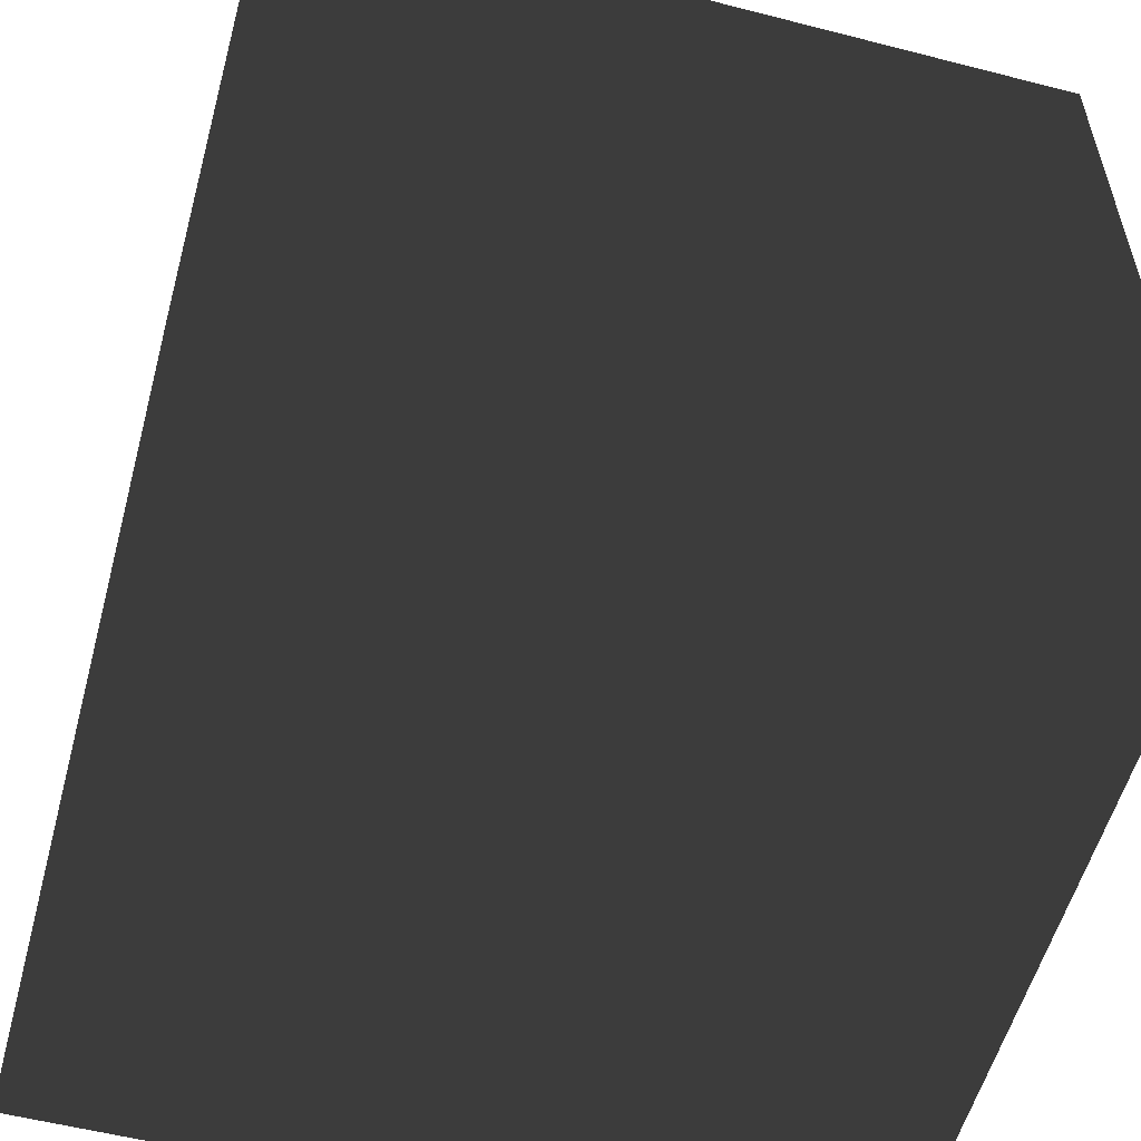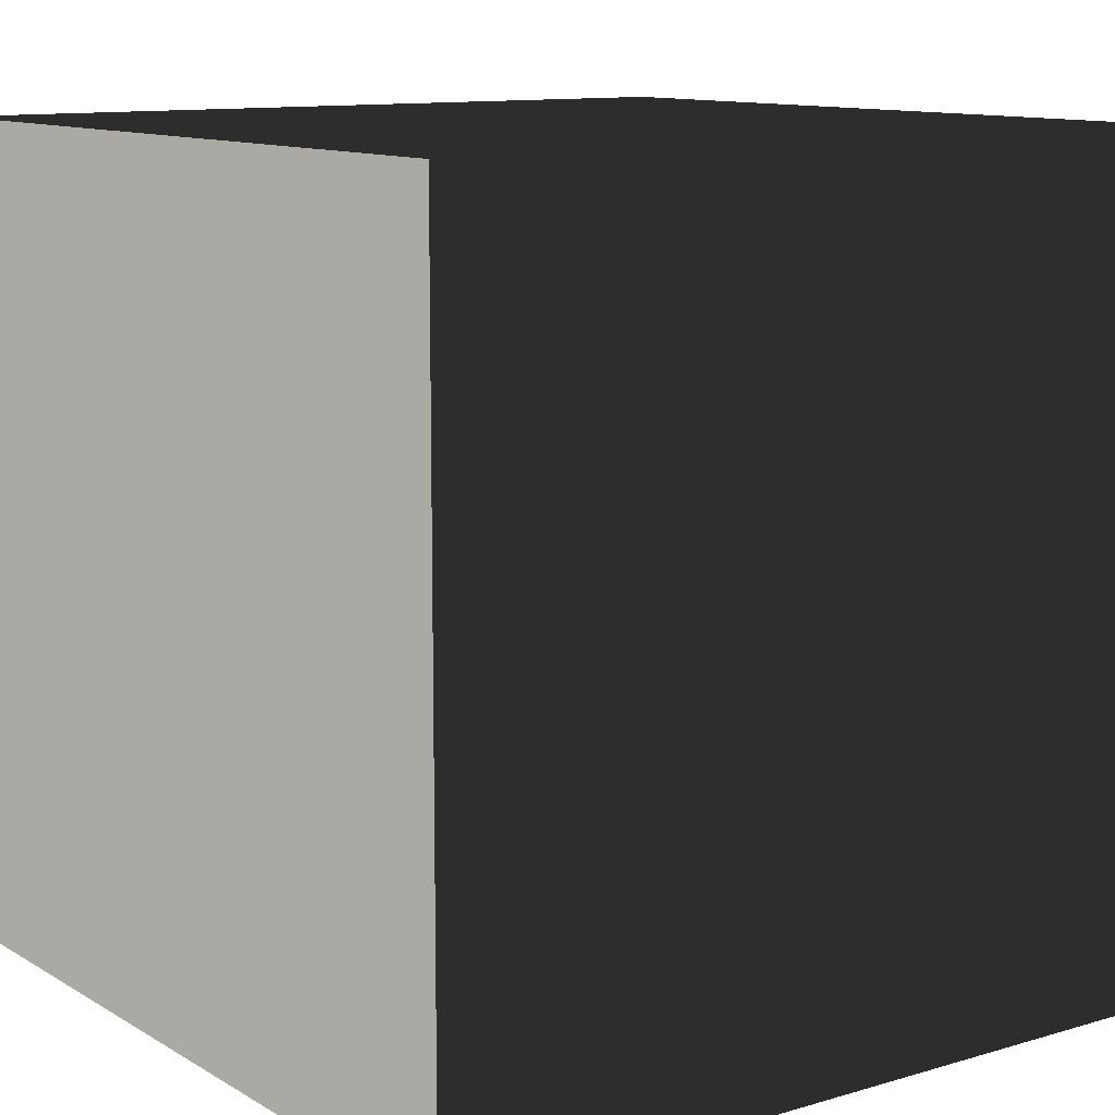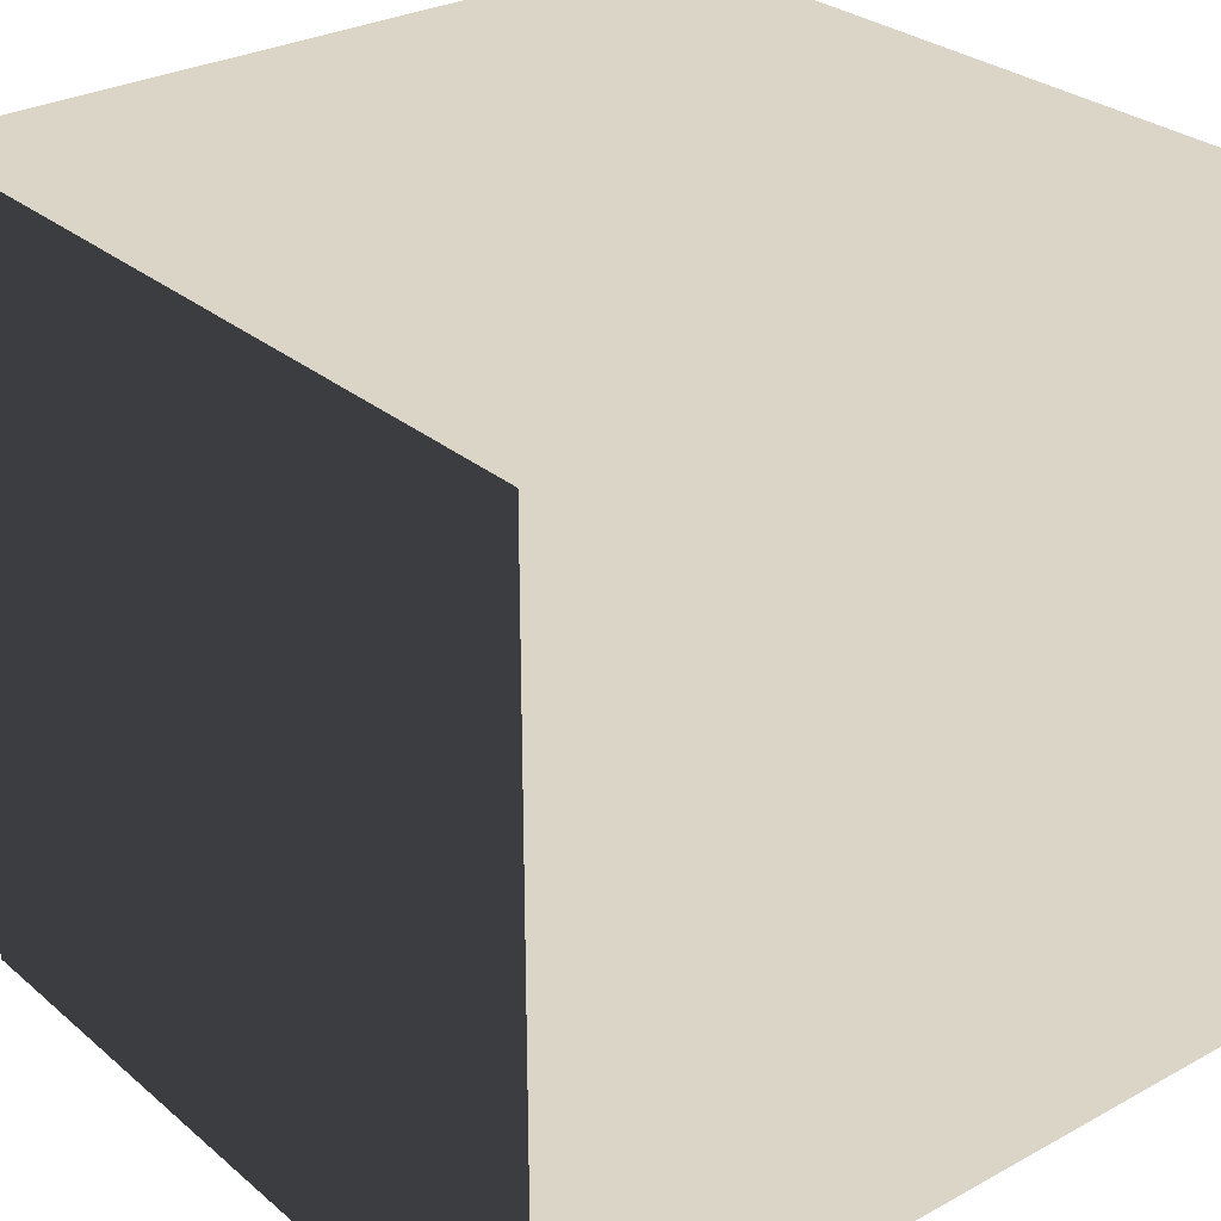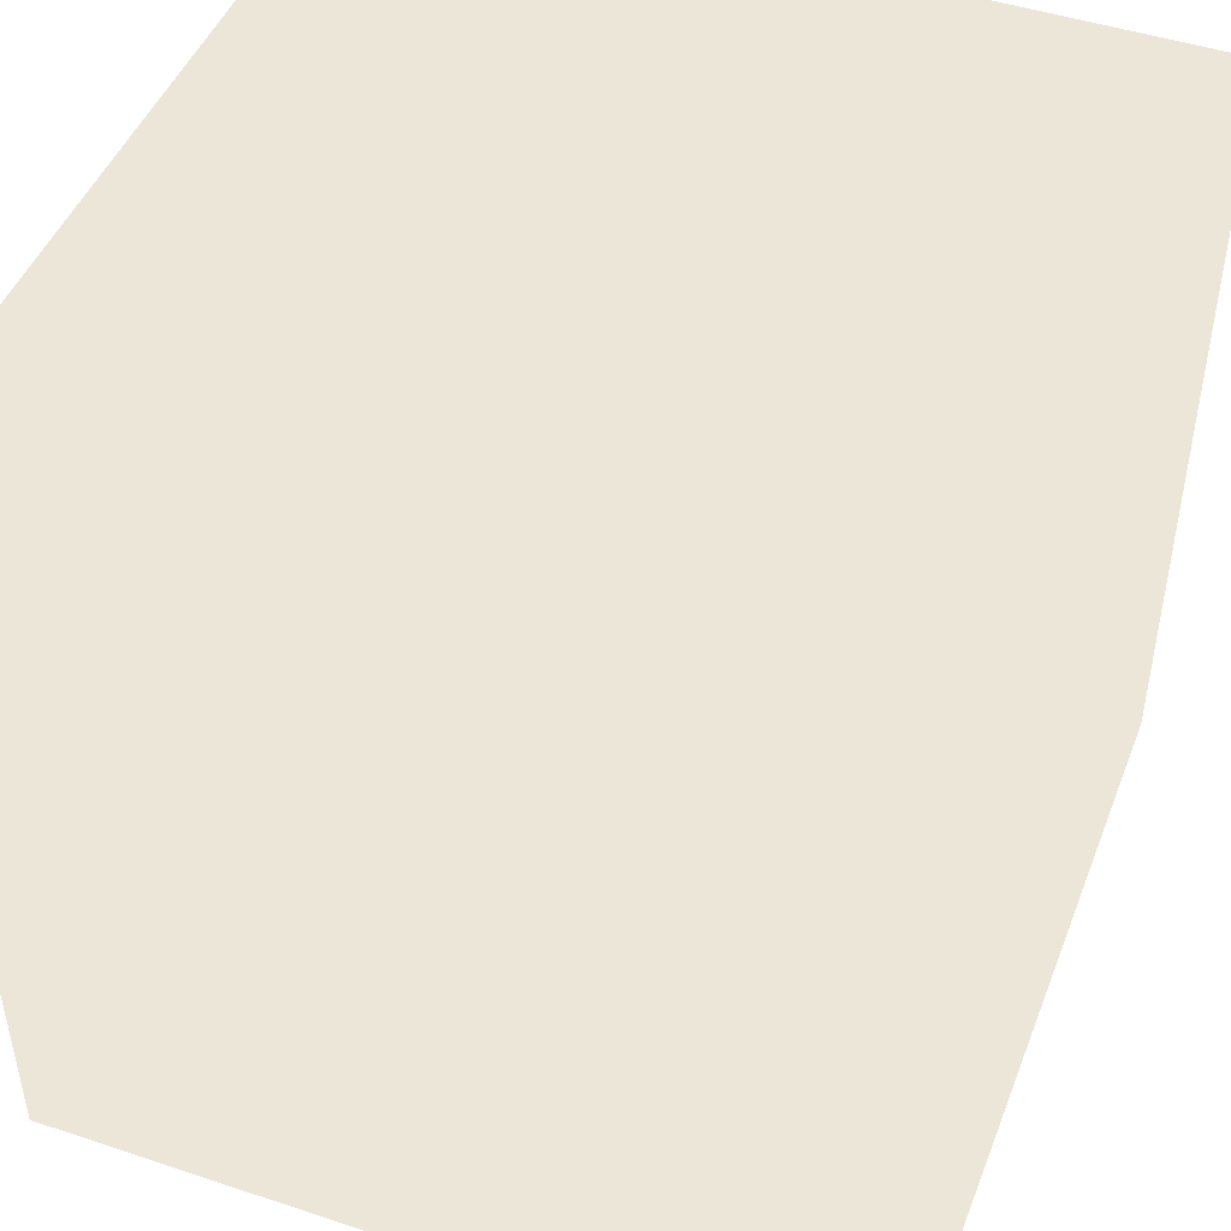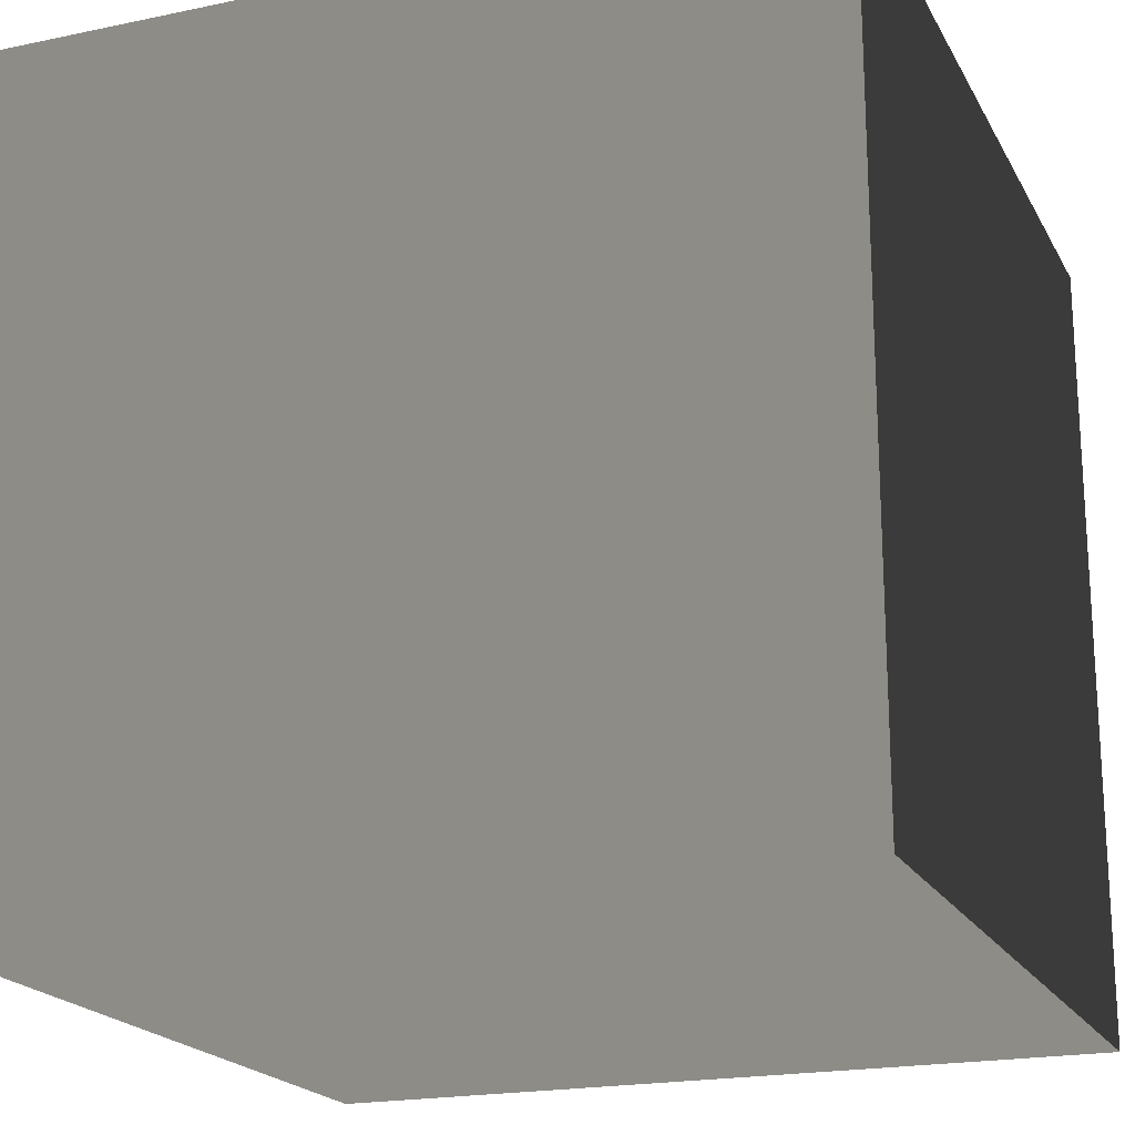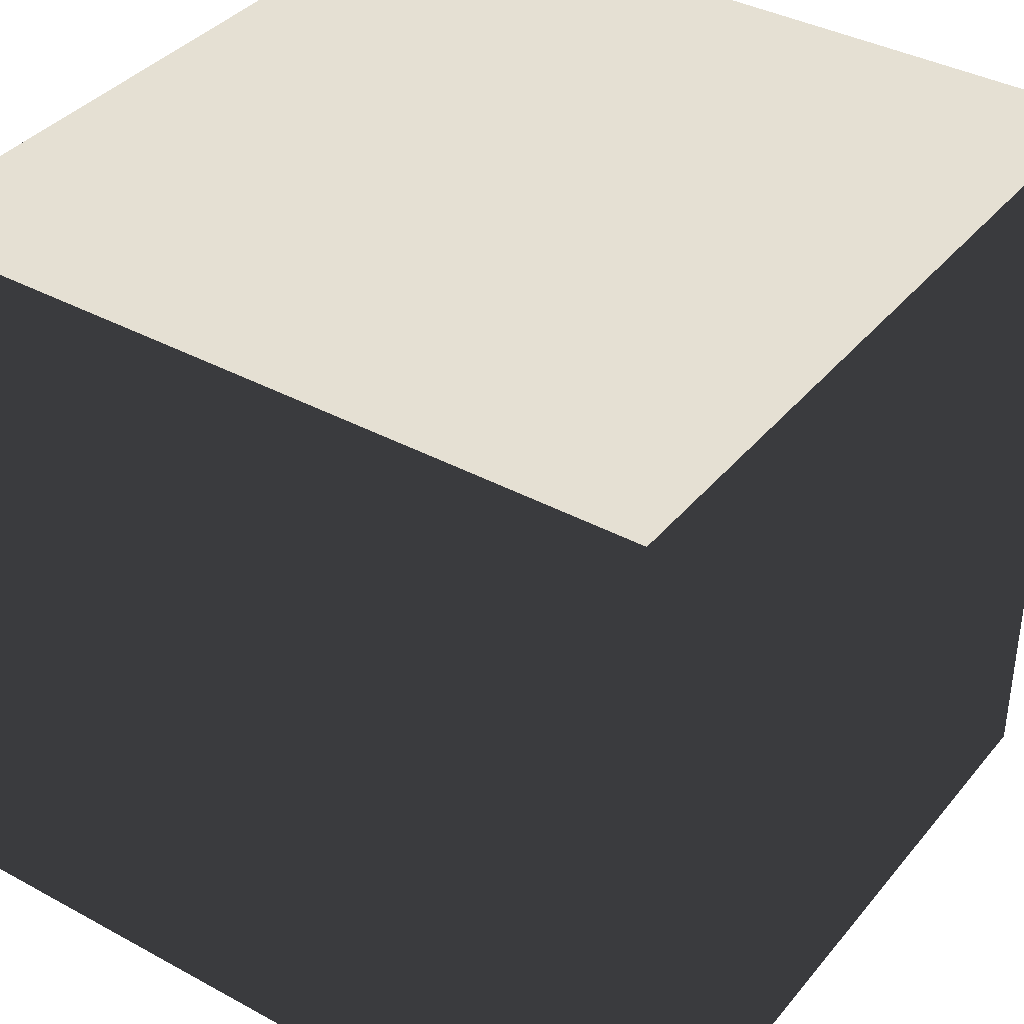
<metadata>
{"format":"obj","ext":"obj","renderer":"f3d","projection":"perspective","resolution":1024,"background":"white","views":[{"elev":-55.6,"azim":-105.1,"up":"+Z"},{"elev":11.3,"azim":-35.7,"up":"+Z"},{"elev":29.0,"azim":-39.1,"up":"+Y"},{"elev":46.6,"azim":20.7,"up":"+Y"},{"elev":-19.9,"azim":-68.8,"up":"+Z"},{"elev":37.9,"azim":-145.3,"up":"+Y"}]}
</metadata>
<code>
o Cube_Quad_Fixed
v 1  1  1
v -1  1  1
v 1 -1  1
v -1 -1  1
v 1  1 -1
v -1  1 -1
v 1 -1 -1
v -1 -1 -1
f 1 2 4 3
f 5 6 8 7
f 5 6 2 1
f 3 4 8 7
f 1 3 7 5
f 2 4 8 6

</code>
